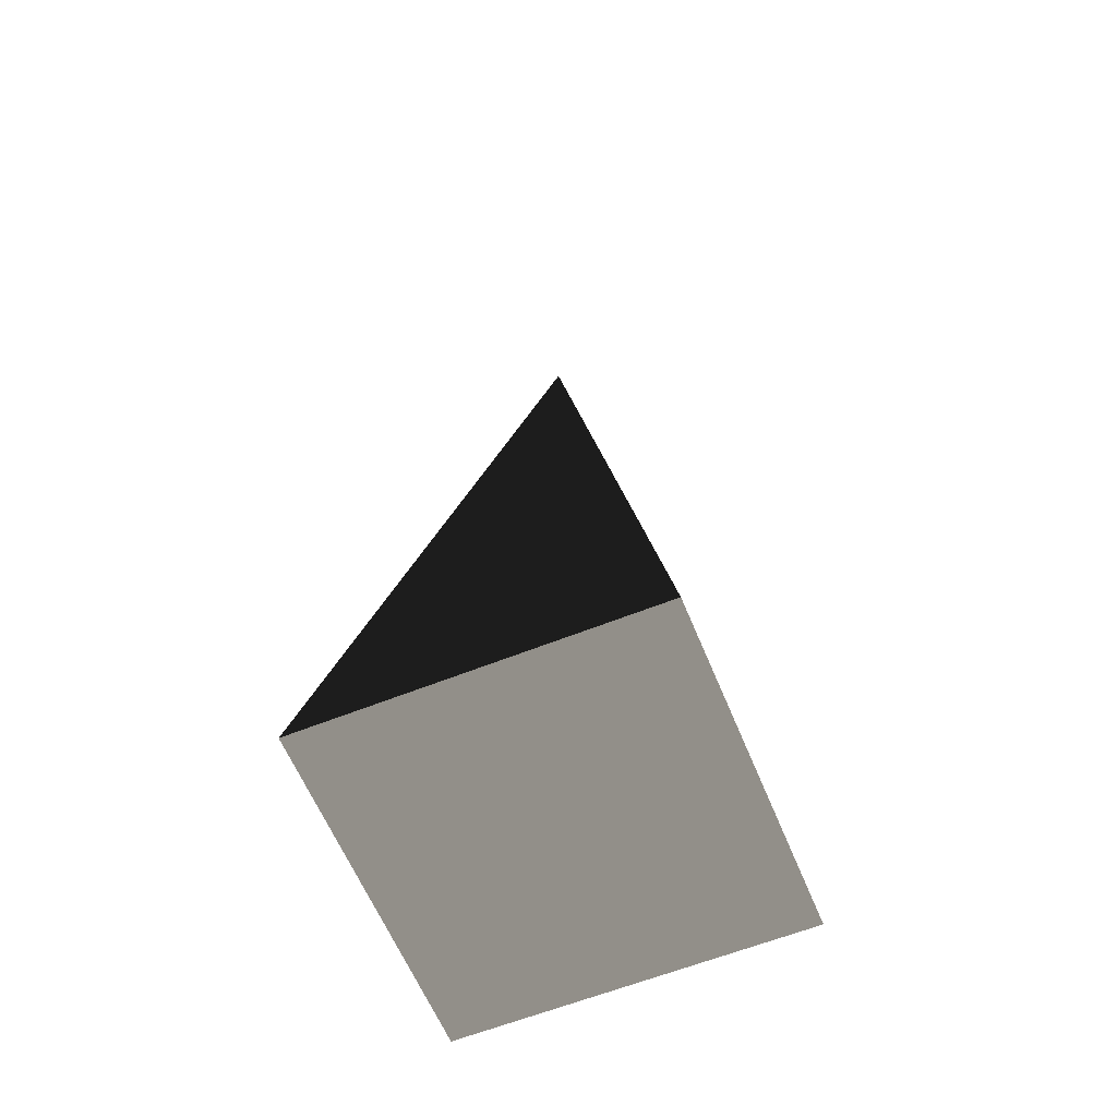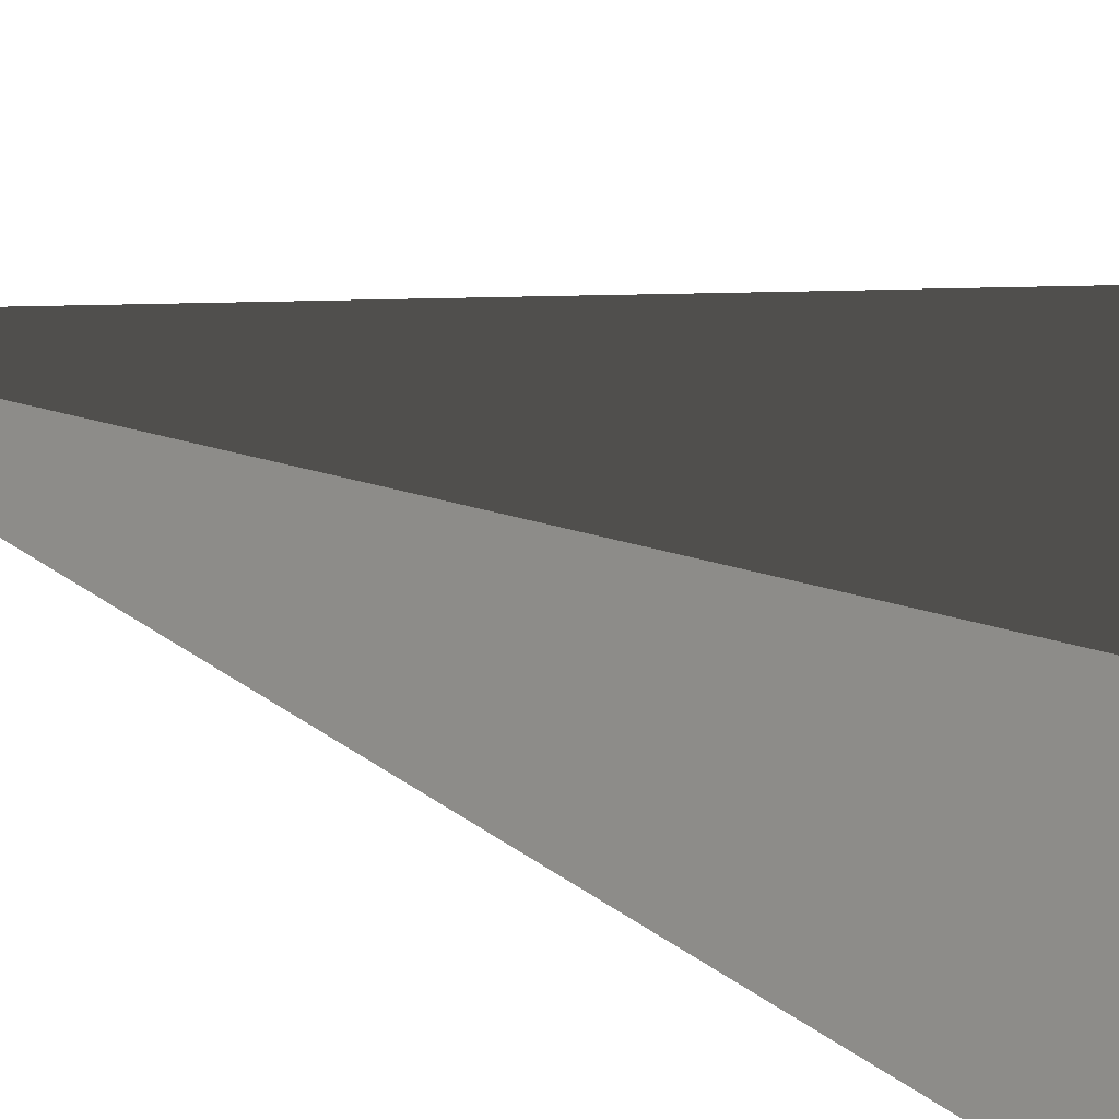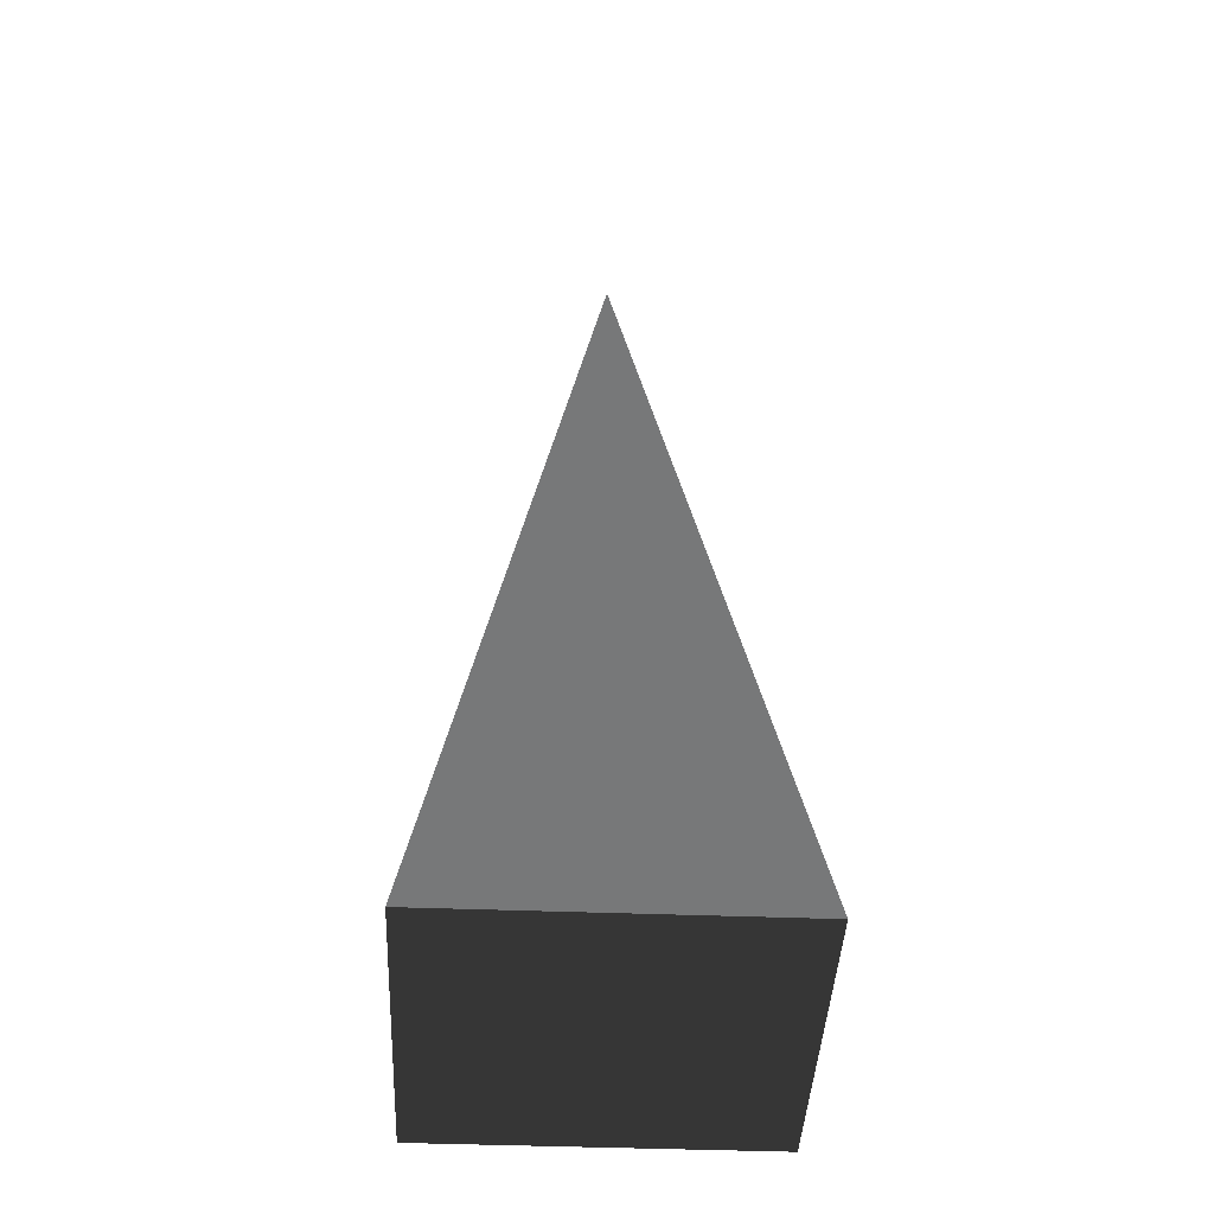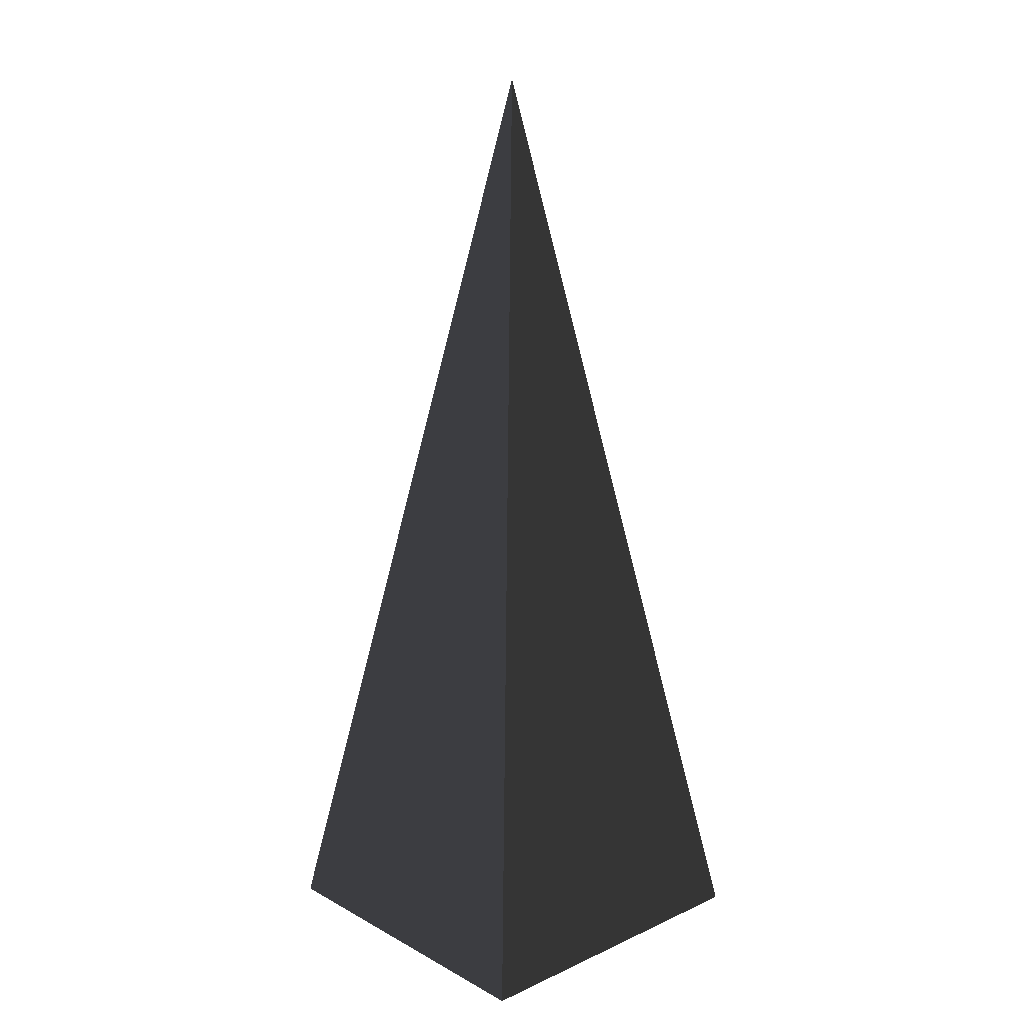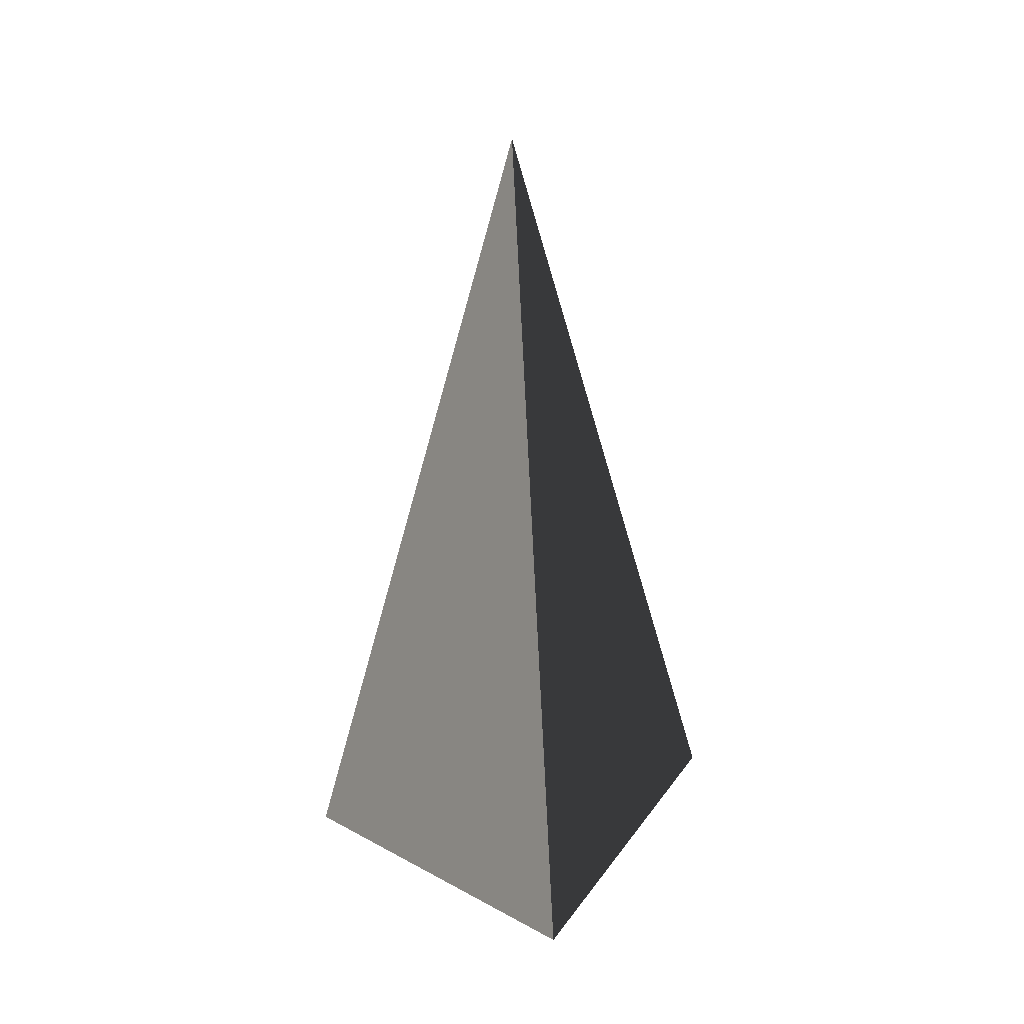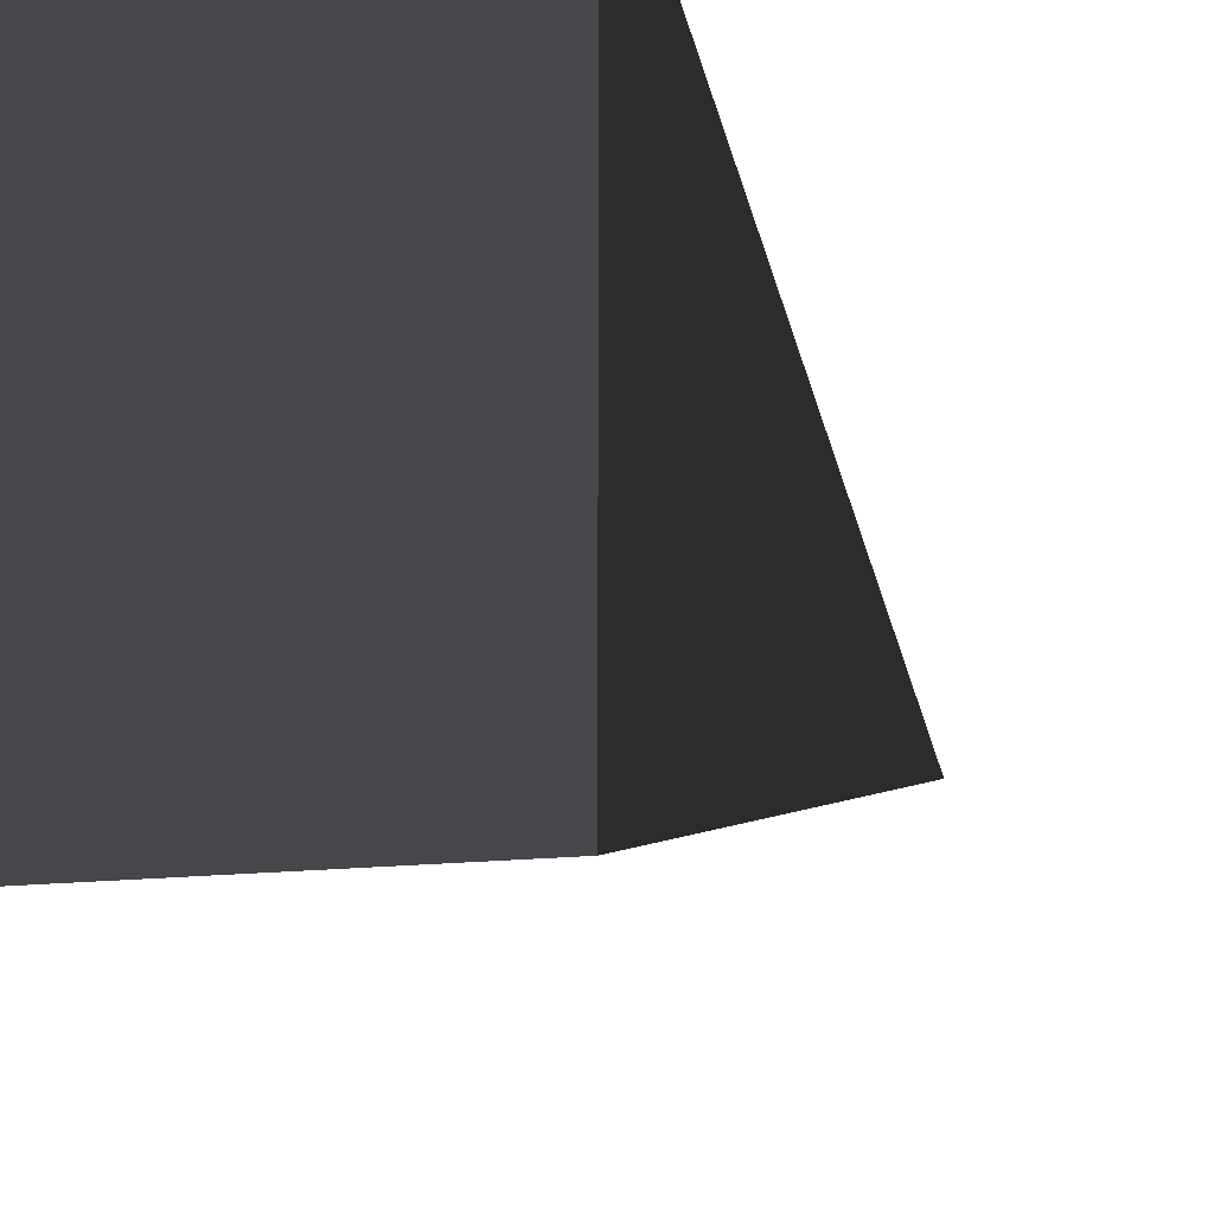
<metadata>
{"format":"obj","ext":"obj","renderer":"f3d","projection":"perspective","resolution":1024,"background":"white","views":[{"elev":-61.5,"azim":-67.8,"up":"+Z"},{"elev":37.0,"azim":113.7,"up":"+Y"},{"elev":-43.4,"azim":87.4,"up":"+Z"},{"elev":16.2,"azim":137.5,"up":"+Z"},{"elev":41.4,"azim":33.2,"up":"+Z"},{"elev":-10.8,"azim":-159.8,"up":"+Y"}]}
</metadata>
<code>
v -5.965 -5.965 -11.43
v -5.965 5.965 -11.43
v -4.125e-06 1.528e-05 21.53
v -5.965 5.965 -11.43
v 5.965 5.965 -11.43
v -4.125e-06 1.528e-05 21.53
v 5.965 5.965 -11.43
v 5.965 -5.965 -11.43
v -4.125e-06 1.528e-05 21.53
v 5.965 -5.965 -11.43
v -5.965 -5.965 -11.43
v -4.125e-06 1.528e-05 21.53
v -5.965 5.965 -11.43
v -5.965 -5.965 -11.43
v 5.965 -5.965 -11.43
v 5.965 5.965 -11.43
g Cube_045_2195_524
f 1 3 2
f 4 6 5
f 7 9 8
f 10 12 11
f 13 15 14
f 13 16 15

</code>
